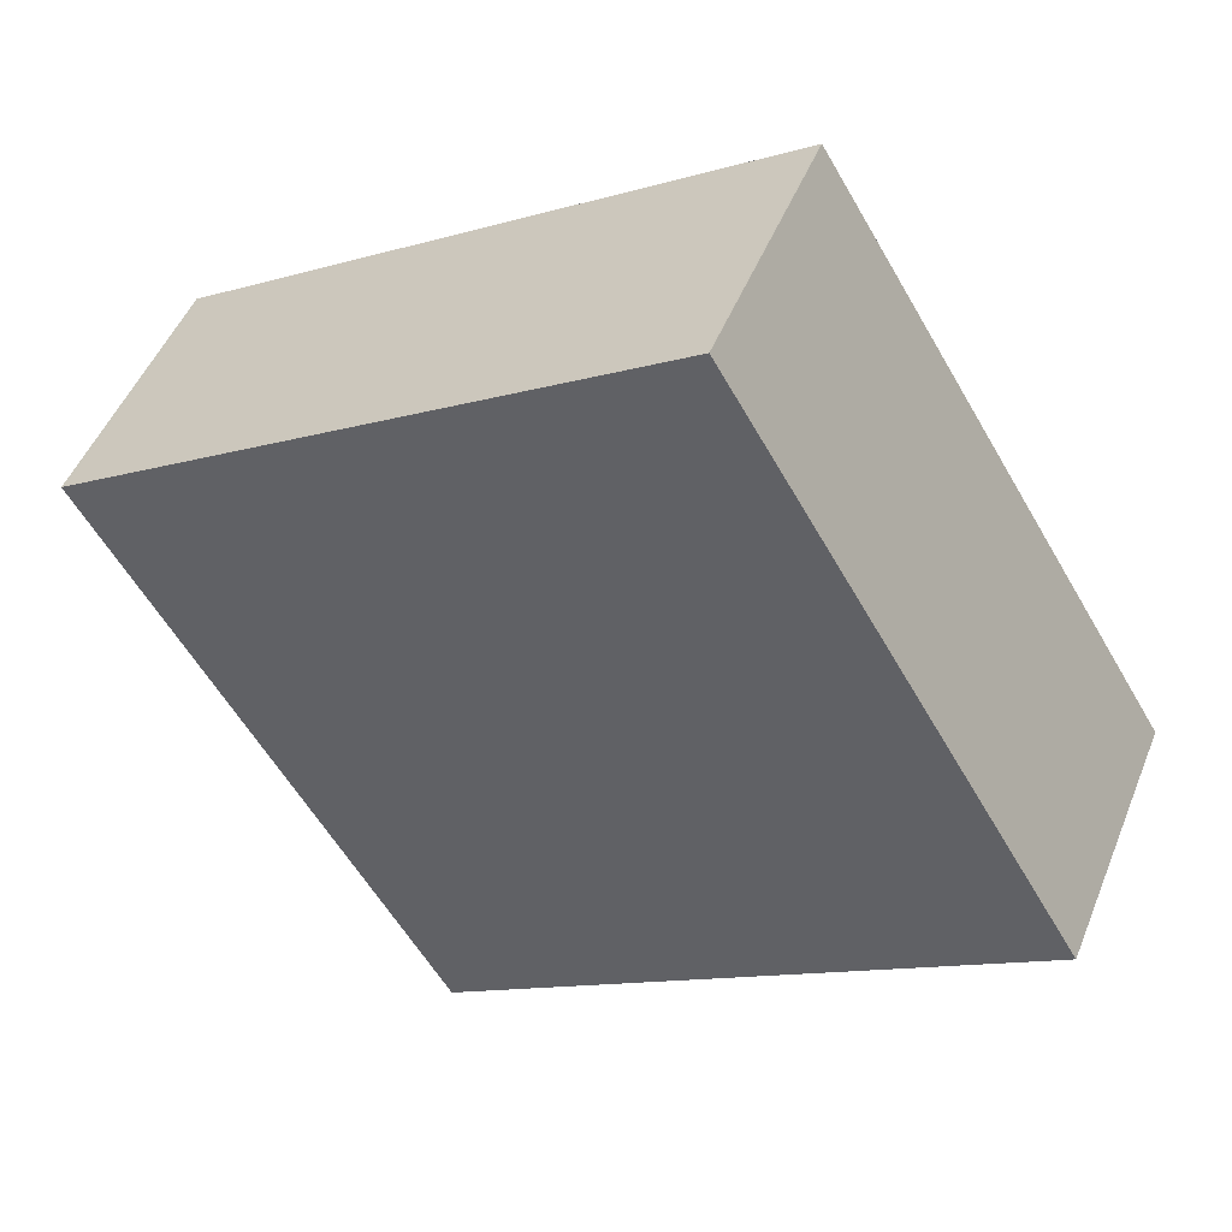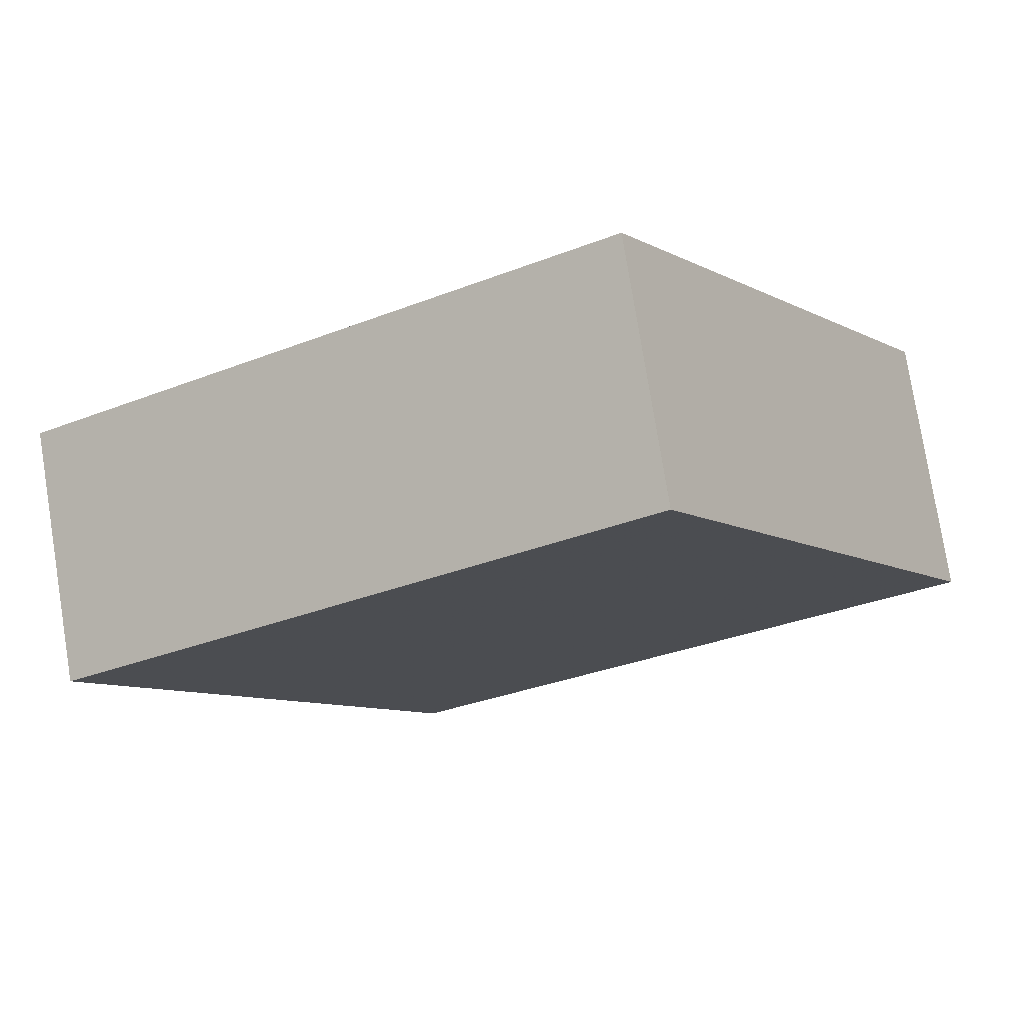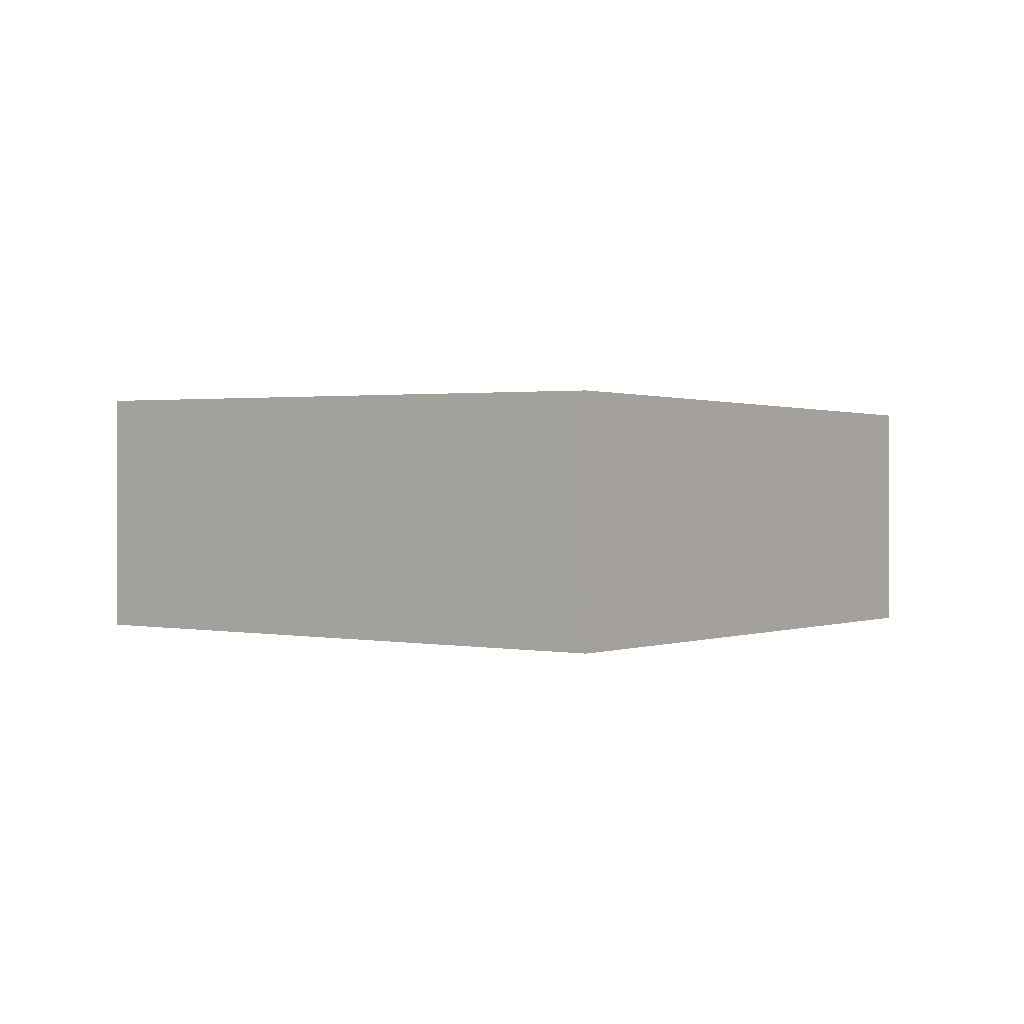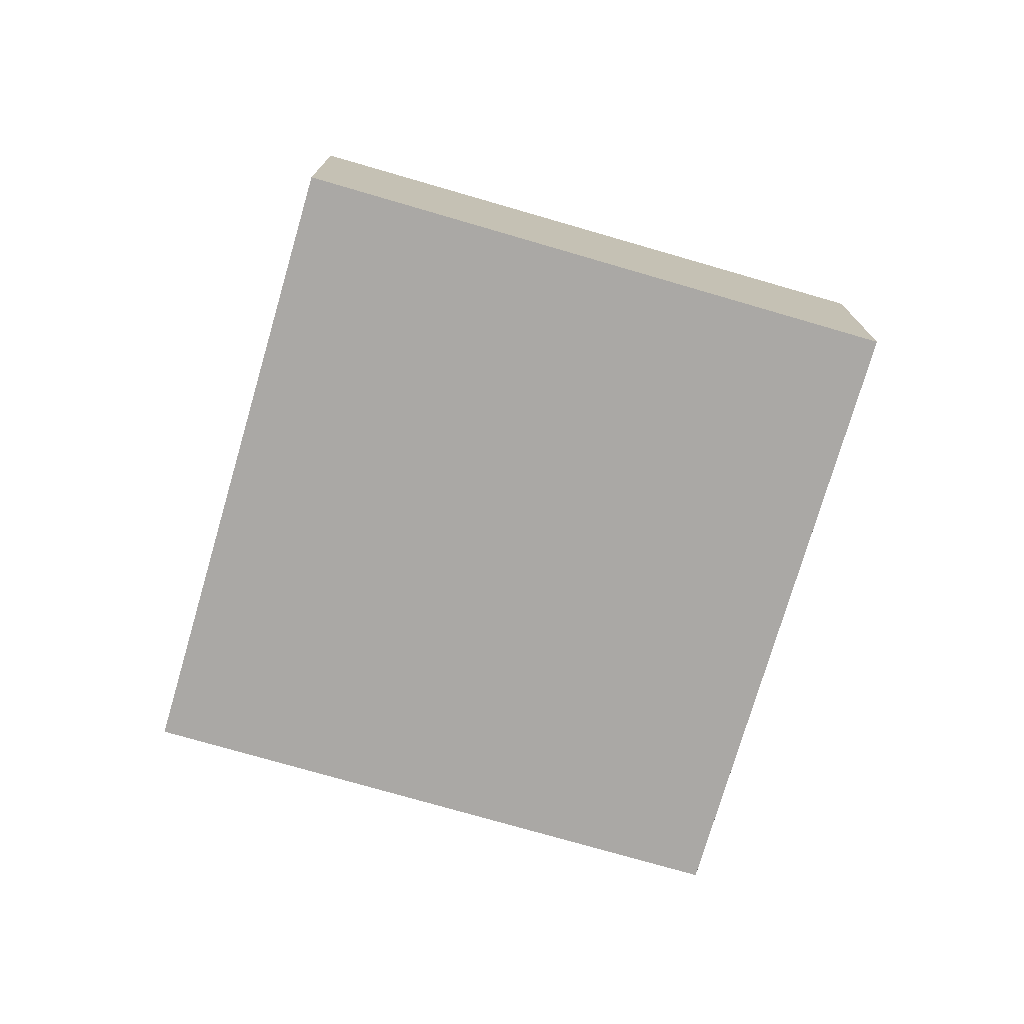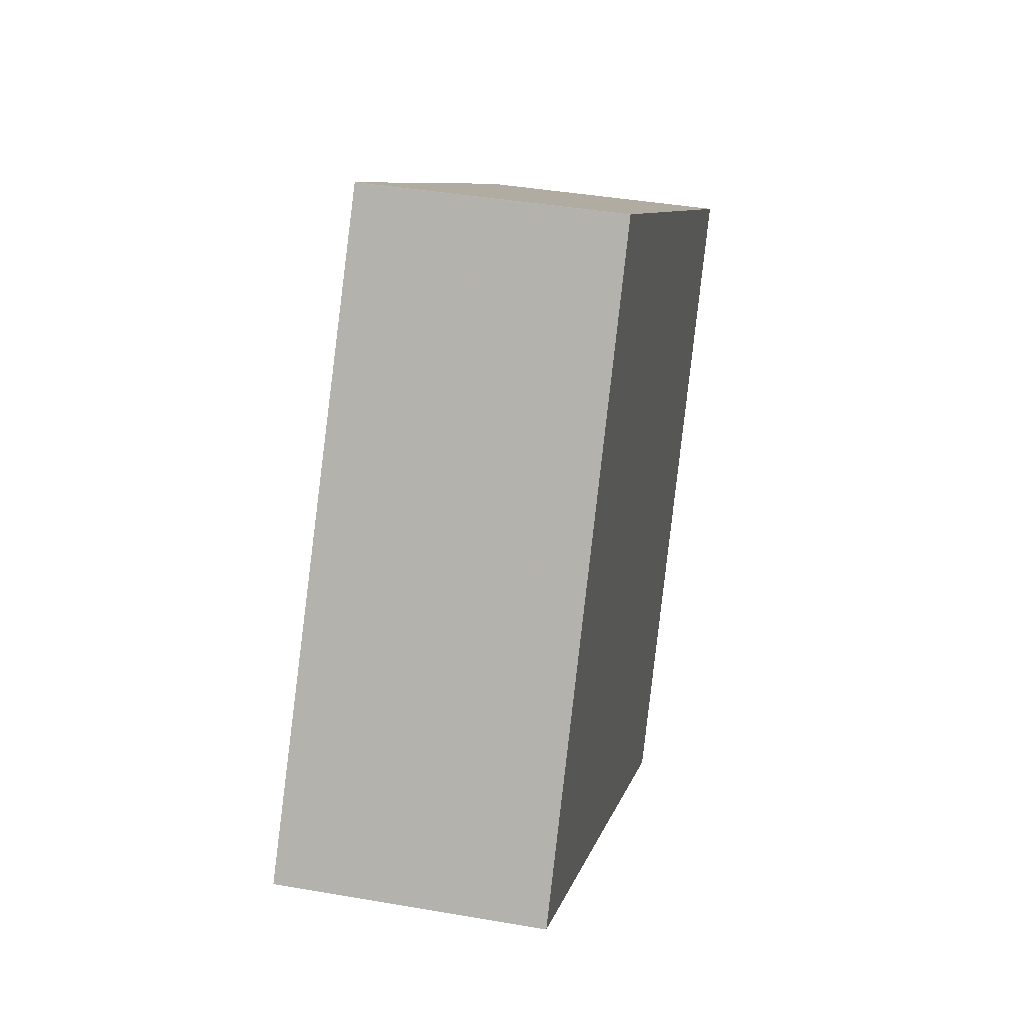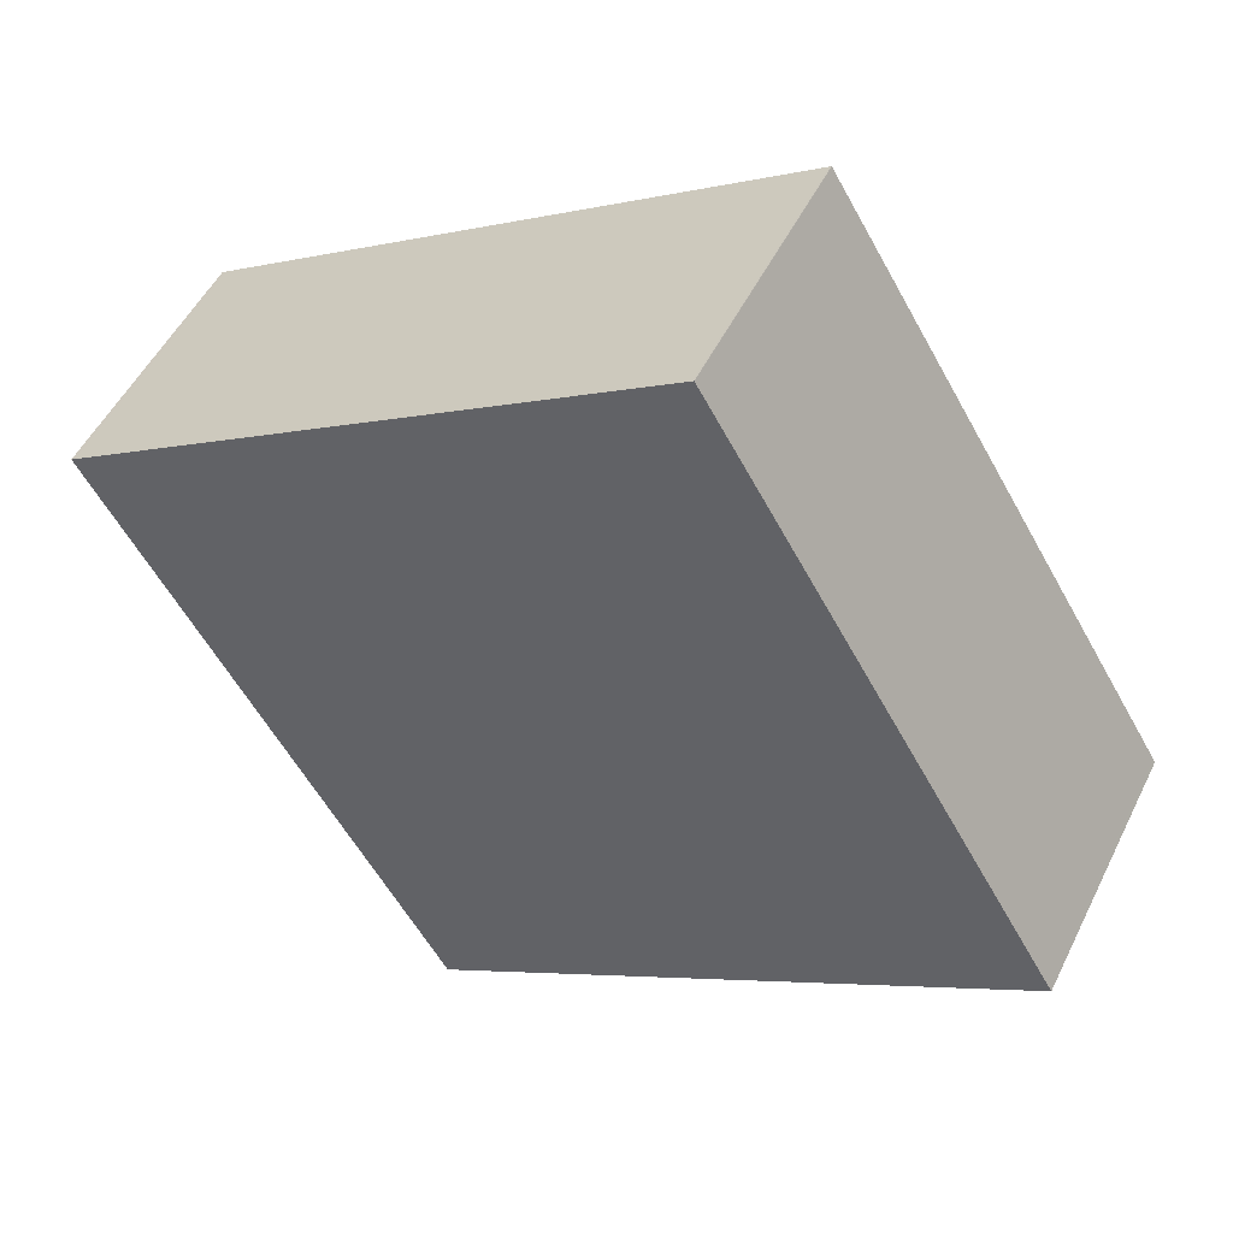
<metadata>
{"format":"obj","ext":"obj","renderer":"f3d","projection":"perspective","resolution":1024,"background":"white","views":[{"elev":48.4,"azim":21.4,"up":"+Y"},{"elev":77.6,"azim":-9.1,"up":"+Y"},{"elev":1.0,"azim":68.2,"up":"+Z"},{"elev":-75.1,"azim":-74.9,"up":"+Z"},{"elev":39.4,"azim":102.3,"up":"+Y"},{"elev":50.6,"azim":25.6,"up":"+Y"}]}
</metadata>
<code>
v -1106 -2194 2.512
v -1101 -2191 2.474
v -1097 -2196 2.573
v -1103 -2200 2.611
v -1101 -2191 2.474
v -1097 -2196 2.573
v -1101 -2191 2.474
v -1101 -2191 2.474
v -1106 -2194 2.512
v -1106 -2194 2.512
v -1106 -2194 2.512
v -1103 -2200 2.611
v -1103 -2200 2.61
v -1097 -2196 2.572
v -1103 -2200 2.611
v -1097 -2196 2.572
v -1106 -2194 2.512
v -1106 -2194 2.512
v -1106 -2194 4.441e-16
v -1106 -2194 0
v -1101 -2191 2.474
v -1101 -2191 2.474
v -1101 -2191 0
v -1101 -2191 0
v -1097 -2196 2.573
v -1097 -2196 2.573
v -1097 -2196 0
v -1097 -2196 0
v -1103 -2200 2.611
v -1103 -2200 2.611
v -1103 -2200 0
v -1103 -2200 0
v -1101 -2191 2.474
v -1101 -2191 2.474
v -1101 -2191 0
v -1101 -2191 0
v -1103 -2200 2.611
v -1097 -2196 2.573
v -1097 -2196 0
v -1103 -2200 0
v -1097 -2196 2.572
v -1101 -2191 2.474
v -1101 -2191 0
v -1097 -2196 0
v -1106 -2194 2.512
v -1106 -2194 2.512
v -1106 -2194 0
v -1106 -2194 4.441e-16
v -1101 -2191 2.474
v -1106 -2194 2.512
v -1106 -2194 0
v -1101 -2191 0
v -1103 -2200 2.611
v -1103 -2200 2.611
v -1103 -2200 0
v -1103 -2200 0
v -1106 -2194 2.512
v -1103 -2200 2.611
v -1103 -2200 0
v -1106 -2194 0
v -1097 -2196 2.573
v -1097 -2196 2.572
v -1097 -2196 0
v -1097 -2196 0
v -1106 -2194 0
v -1101 -2191 0
v -1097 -2196 0
v -1103 -2200 0
f 13 12 4 15
f 16 3 6 14
f 7 5 2 8
f 11 9 1 10
f 10 5 7 11
f 14 6 12 13
f 13 11 7 14
f 15 9 11 13
f 14 7 8 16
f 18 19 20 17
f 22 23 24 21
f 26 27 28 25
f 30 31 32 29
f 34 35 36 33
f 38 39 40 37
f 42 43 44 41
f 46 47 48 45
f 50 51 52 49
f 54 55 56 53
f 58 59 60 57
f 62 63 64 61
f 66 67 68 65

</code>
